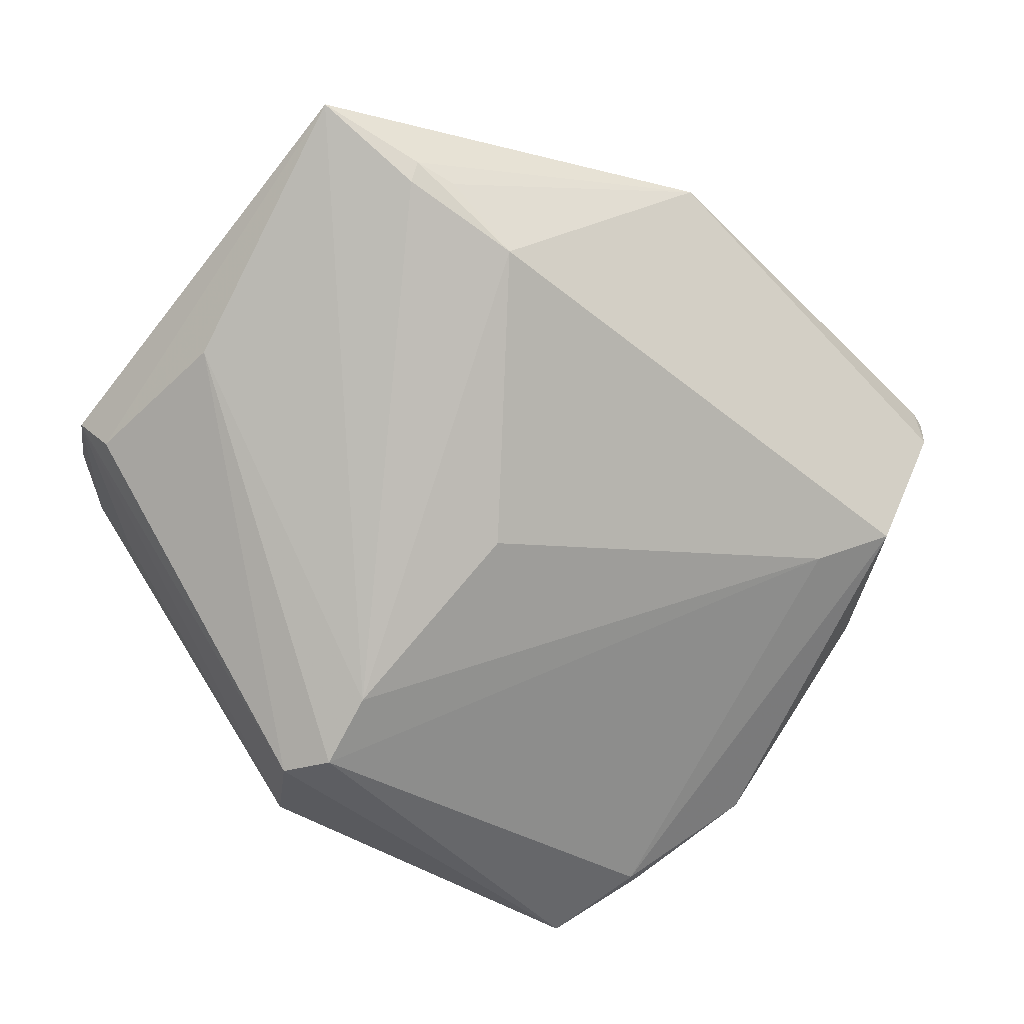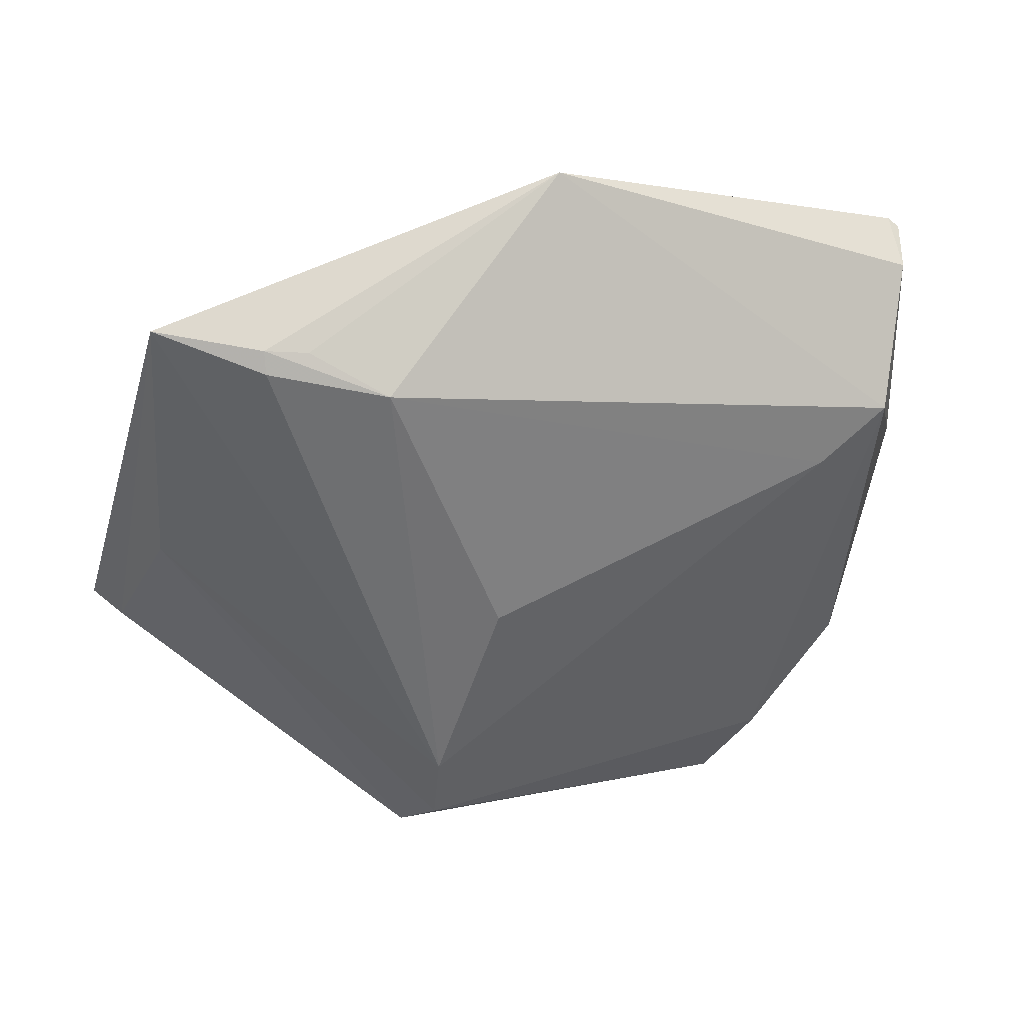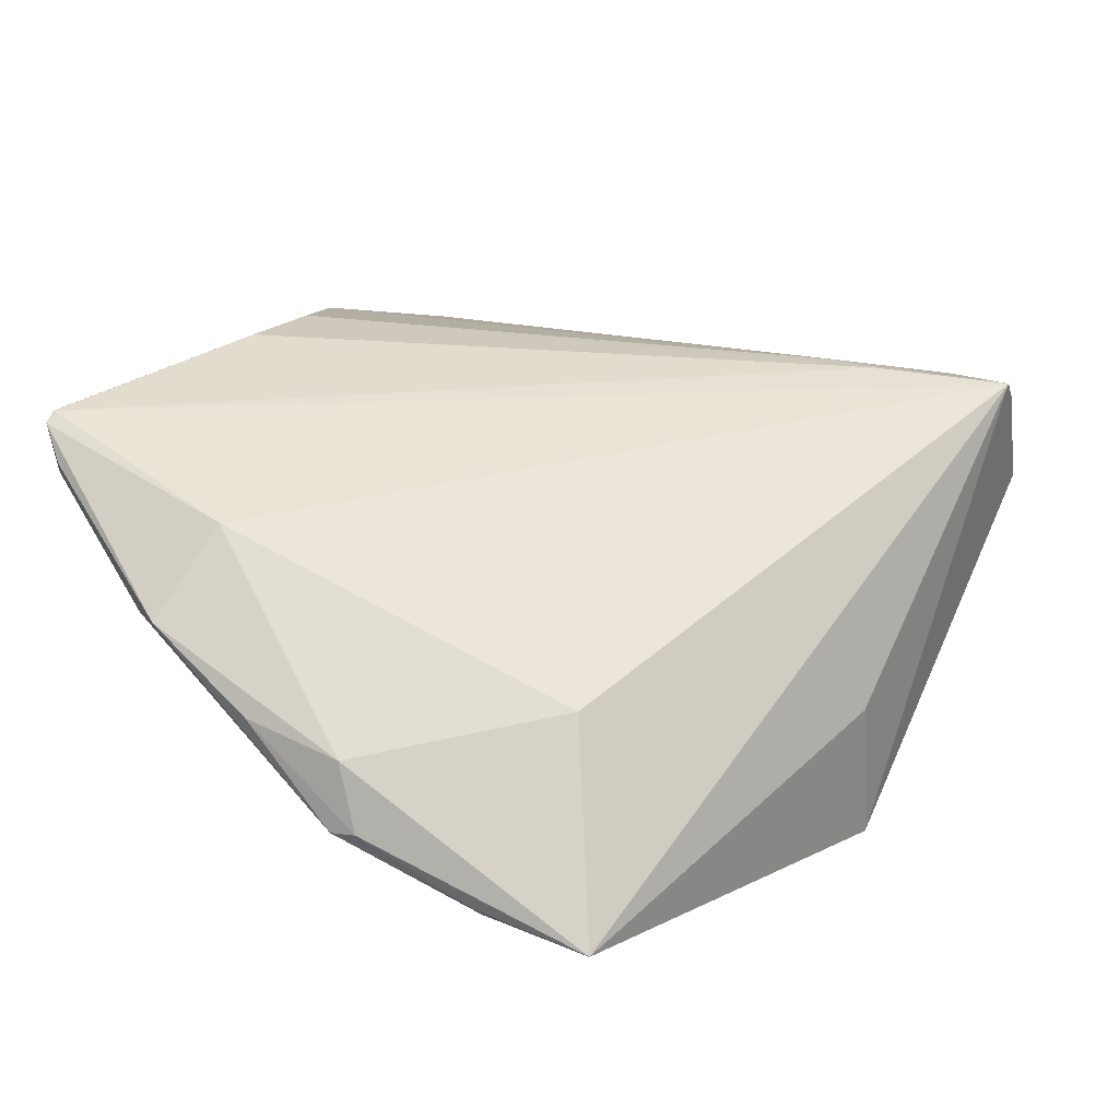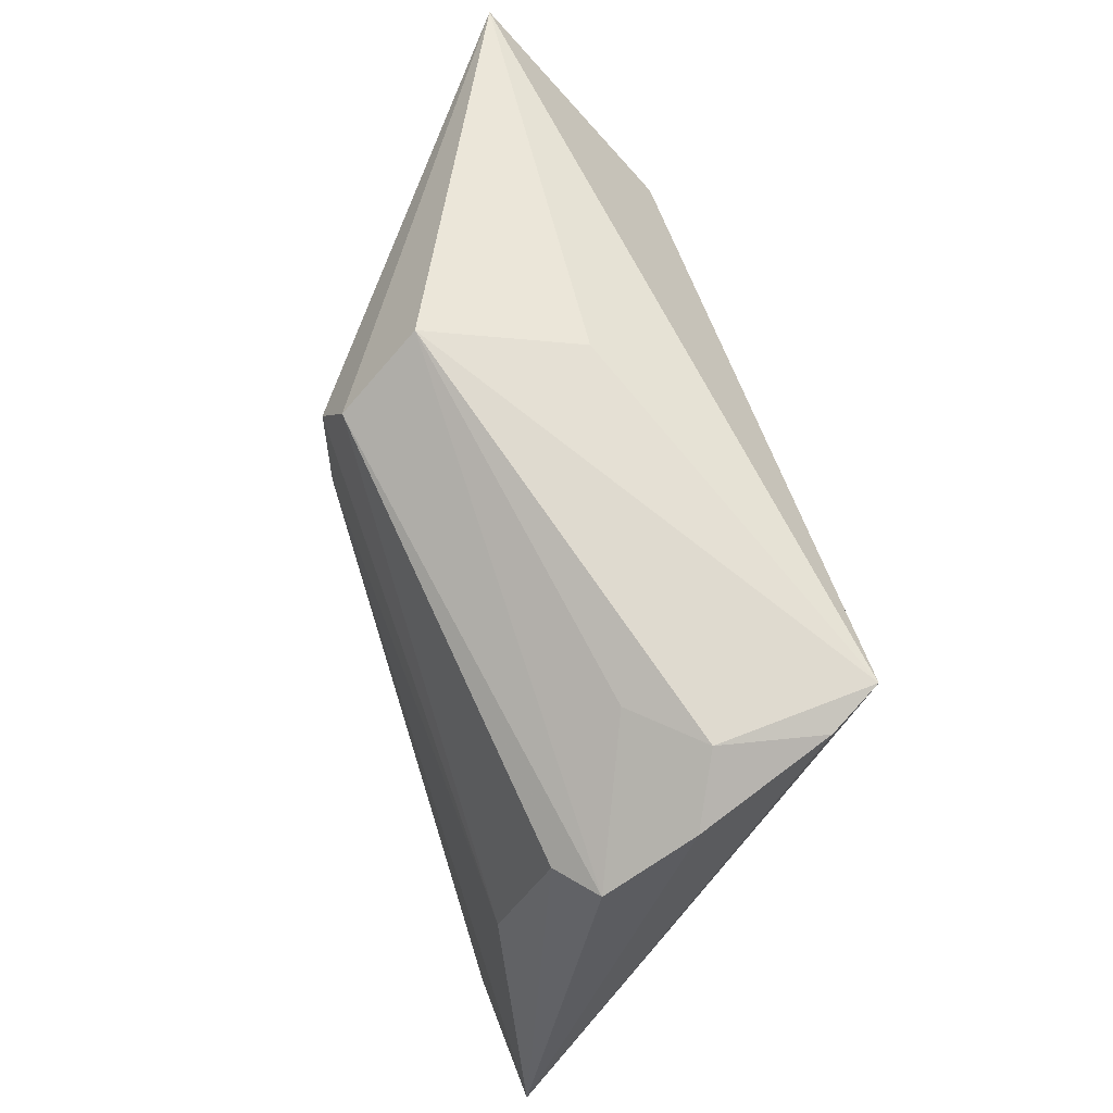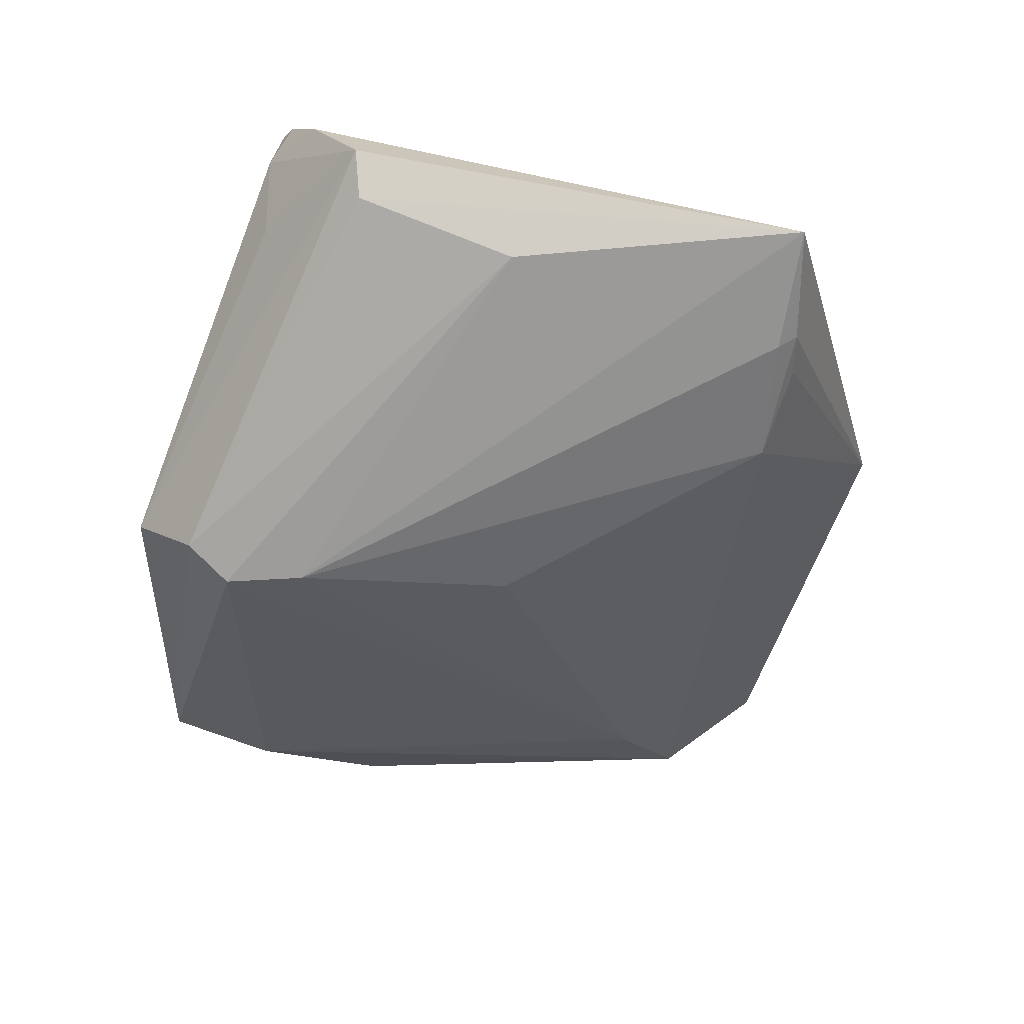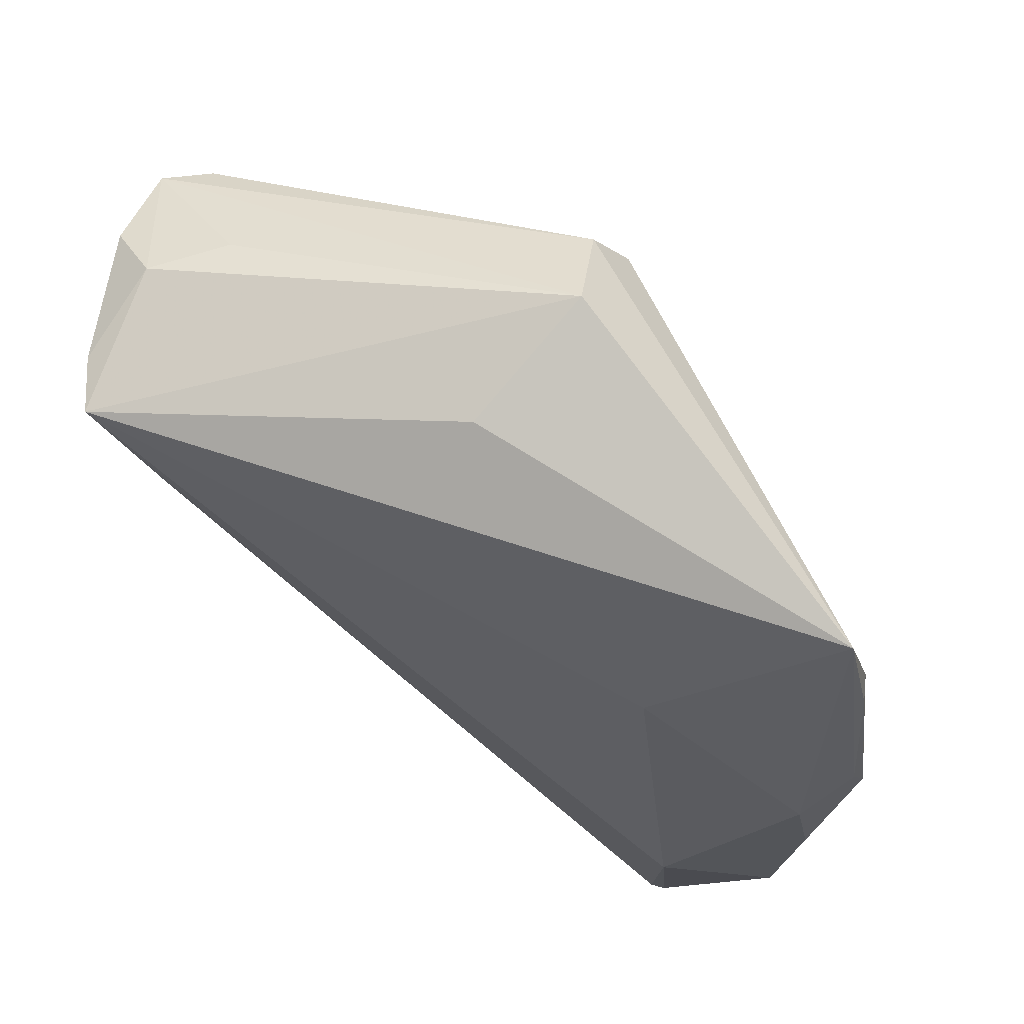
<metadata>
{"format":"obj","ext":"obj","renderer":"f3d","projection":"perspective","resolution":1024,"background":"white","views":[{"elev":-77.8,"azim":-38.8,"up":"+Z"},{"elev":-46.4,"azim":-15.9,"up":"+Z"},{"elev":43.8,"azim":132.3,"up":"+Z"},{"elev":59.4,"azim":-99.8,"up":"+Y"},{"elev":-56.0,"azim":-97.5,"up":"+Z"},{"elev":77.0,"azim":34.6,"up":"+Y"}]}
</metadata>
<code>
v -0.001413 0.0009746 -0.01823
v -0.0369 0.02669 0.02044
v 0.04125 -0.03645 0.02017
v 0.03748 -0.0415 0.02256
v -0.007199 -0.04546 0.009316
v -0.03597 -0.0259 -0.01427
v 0.04032 0.0407 0.0001167
v -0.0299 0.02073 0.02224
v 0.04599 0.01178 0.01217
v 0.002146 -0.039 0.01684
v 0.03591 -0.04153 0.02223
v -0.01959 -0.03796 0.004748
v 0.04942 0.01347 0.005336
v 0.04018 -0.02745 0.002522
v -0.03746 0.03388 0.02256
v 0.02626 0.02647 0.01434
v 0.03419 -0.02009 -0.001573
v 0.04004 -0.03367 0.01044
v -0.02189 -0.02677 -0.0146
v 0.0484 0.01622 0.006216
v -0.04735 0.0296 0.004476
v 0.04826 -0.01331 0.01656
v -0.03183 -0.02867 -0.01226
v -0.03587 0.03385 -0.0004022
v 0.04446 0.02892 0.001491
v -0.03677 -0.02802 -0.01283
v 0.04857 0.0007238 0.0125
v -0.04063 -0.01407 8.418e-05
v -0.02923 0.016 0.02122
v -0.004235 0.03885 -0.02077
v -0.04111 0.03257 0.01763
v -0.0007738 0.04546 -0.01318
v -0.04942 0.02426 -0.004429
v -0.04942 -0.0264 -0.01171
v 0.01137 -0.03788 0.01992
v -0.04279 0.005648 -0.01311
v -0.0008915 0.034 -0.02256
v 0.03729 -0.01423 0.02256
v -0.04546 0.02327 -0.008323
v -0.04131 0.0344 0.006723
v 0.03901 -0.04094 0.02209
v -0.002786 0.04214 0.002673
v 0.04306 0.02847 -0.001076
v 0.03936 -0.03961 0.0159
v -0.002532 0.02531 -0.02248
f 32 7 30
f 33 34 21
f 33 39 34
f 30 39 33
f 33 32 30
f 34 39 36
f 36 39 30
f 32 33 24
f 7 16 9
f 9 20 7
f 9 27 20
f 22 27 9
f 7 20 25
f 25 43 7
f 7 32 42
f 15 16 7
f 7 42 15
f 15 42 32
f 14 19 17
f 19 1 17
f 17 43 14
f 34 6 26
f 26 6 19
f 5 19 14
f 35 10 5
f 34 26 5
f 13 25 20
f 43 25 13
f 14 43 13
f 22 14 13
f 13 27 22
f 20 27 13
f 16 15 38
f 22 9 38
f 38 9 16
f 32 24 40
f 40 15 32
f 40 33 21
f 40 24 33
f 43 17 37
f 30 7 37
f 7 43 37
f 37 36 30
f 44 5 14
f 23 26 19
f 19 5 23
f 23 5 26
f 12 28 34
f 34 5 12
f 29 5 10
f 29 12 5
f 15 29 8
f 8 10 35
f 8 29 10
f 31 40 21
f 15 40 31
f 21 34 31
f 34 15 31
f 45 17 1
f 45 37 17
f 45 1 19
f 19 6 45
f 45 6 34
f 34 36 45
f 36 37 45
f 18 14 22
f 22 44 18
f 18 44 14
f 3 44 22
f 28 12 2
f 12 29 2
f 2 29 15
f 34 28 2
f 2 15 34
f 22 38 41
f 41 3 22
f 44 3 41
f 4 38 15
f 4 41 38
f 15 8 4
f 4 8 35
f 5 44 4
f 44 41 4
f 35 5 11
f 11 4 35
f 5 4 11

</code>
